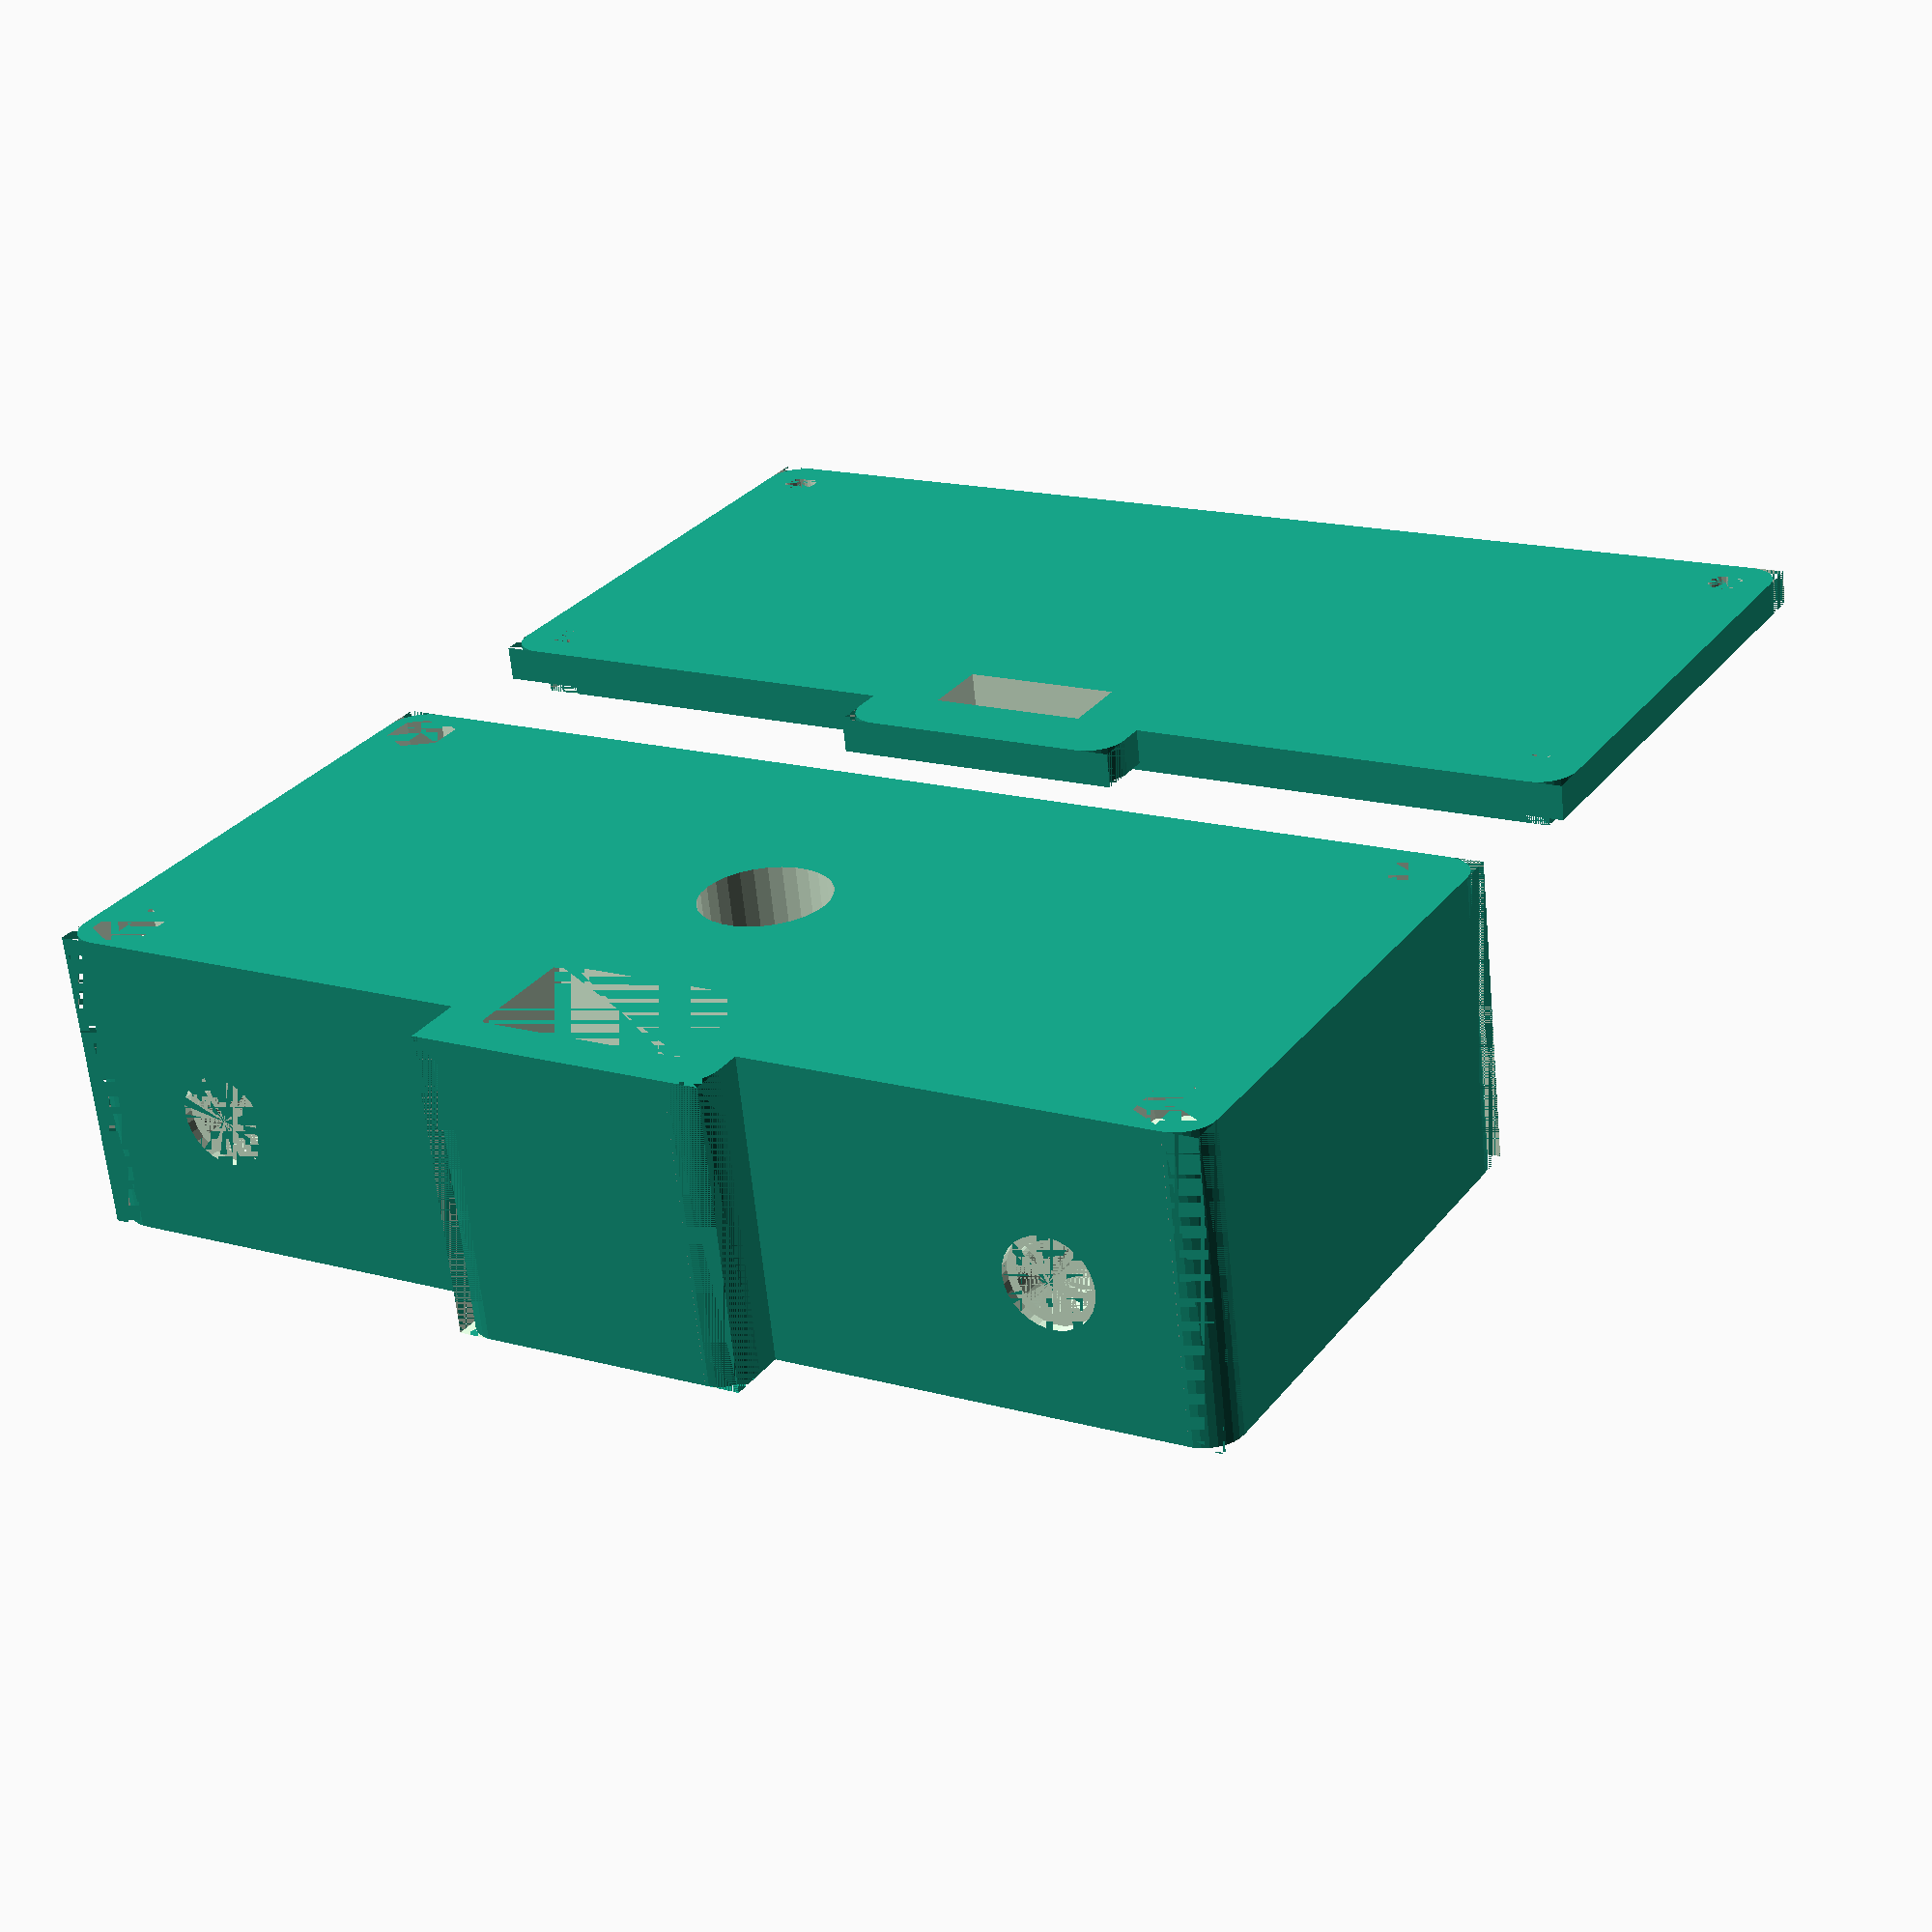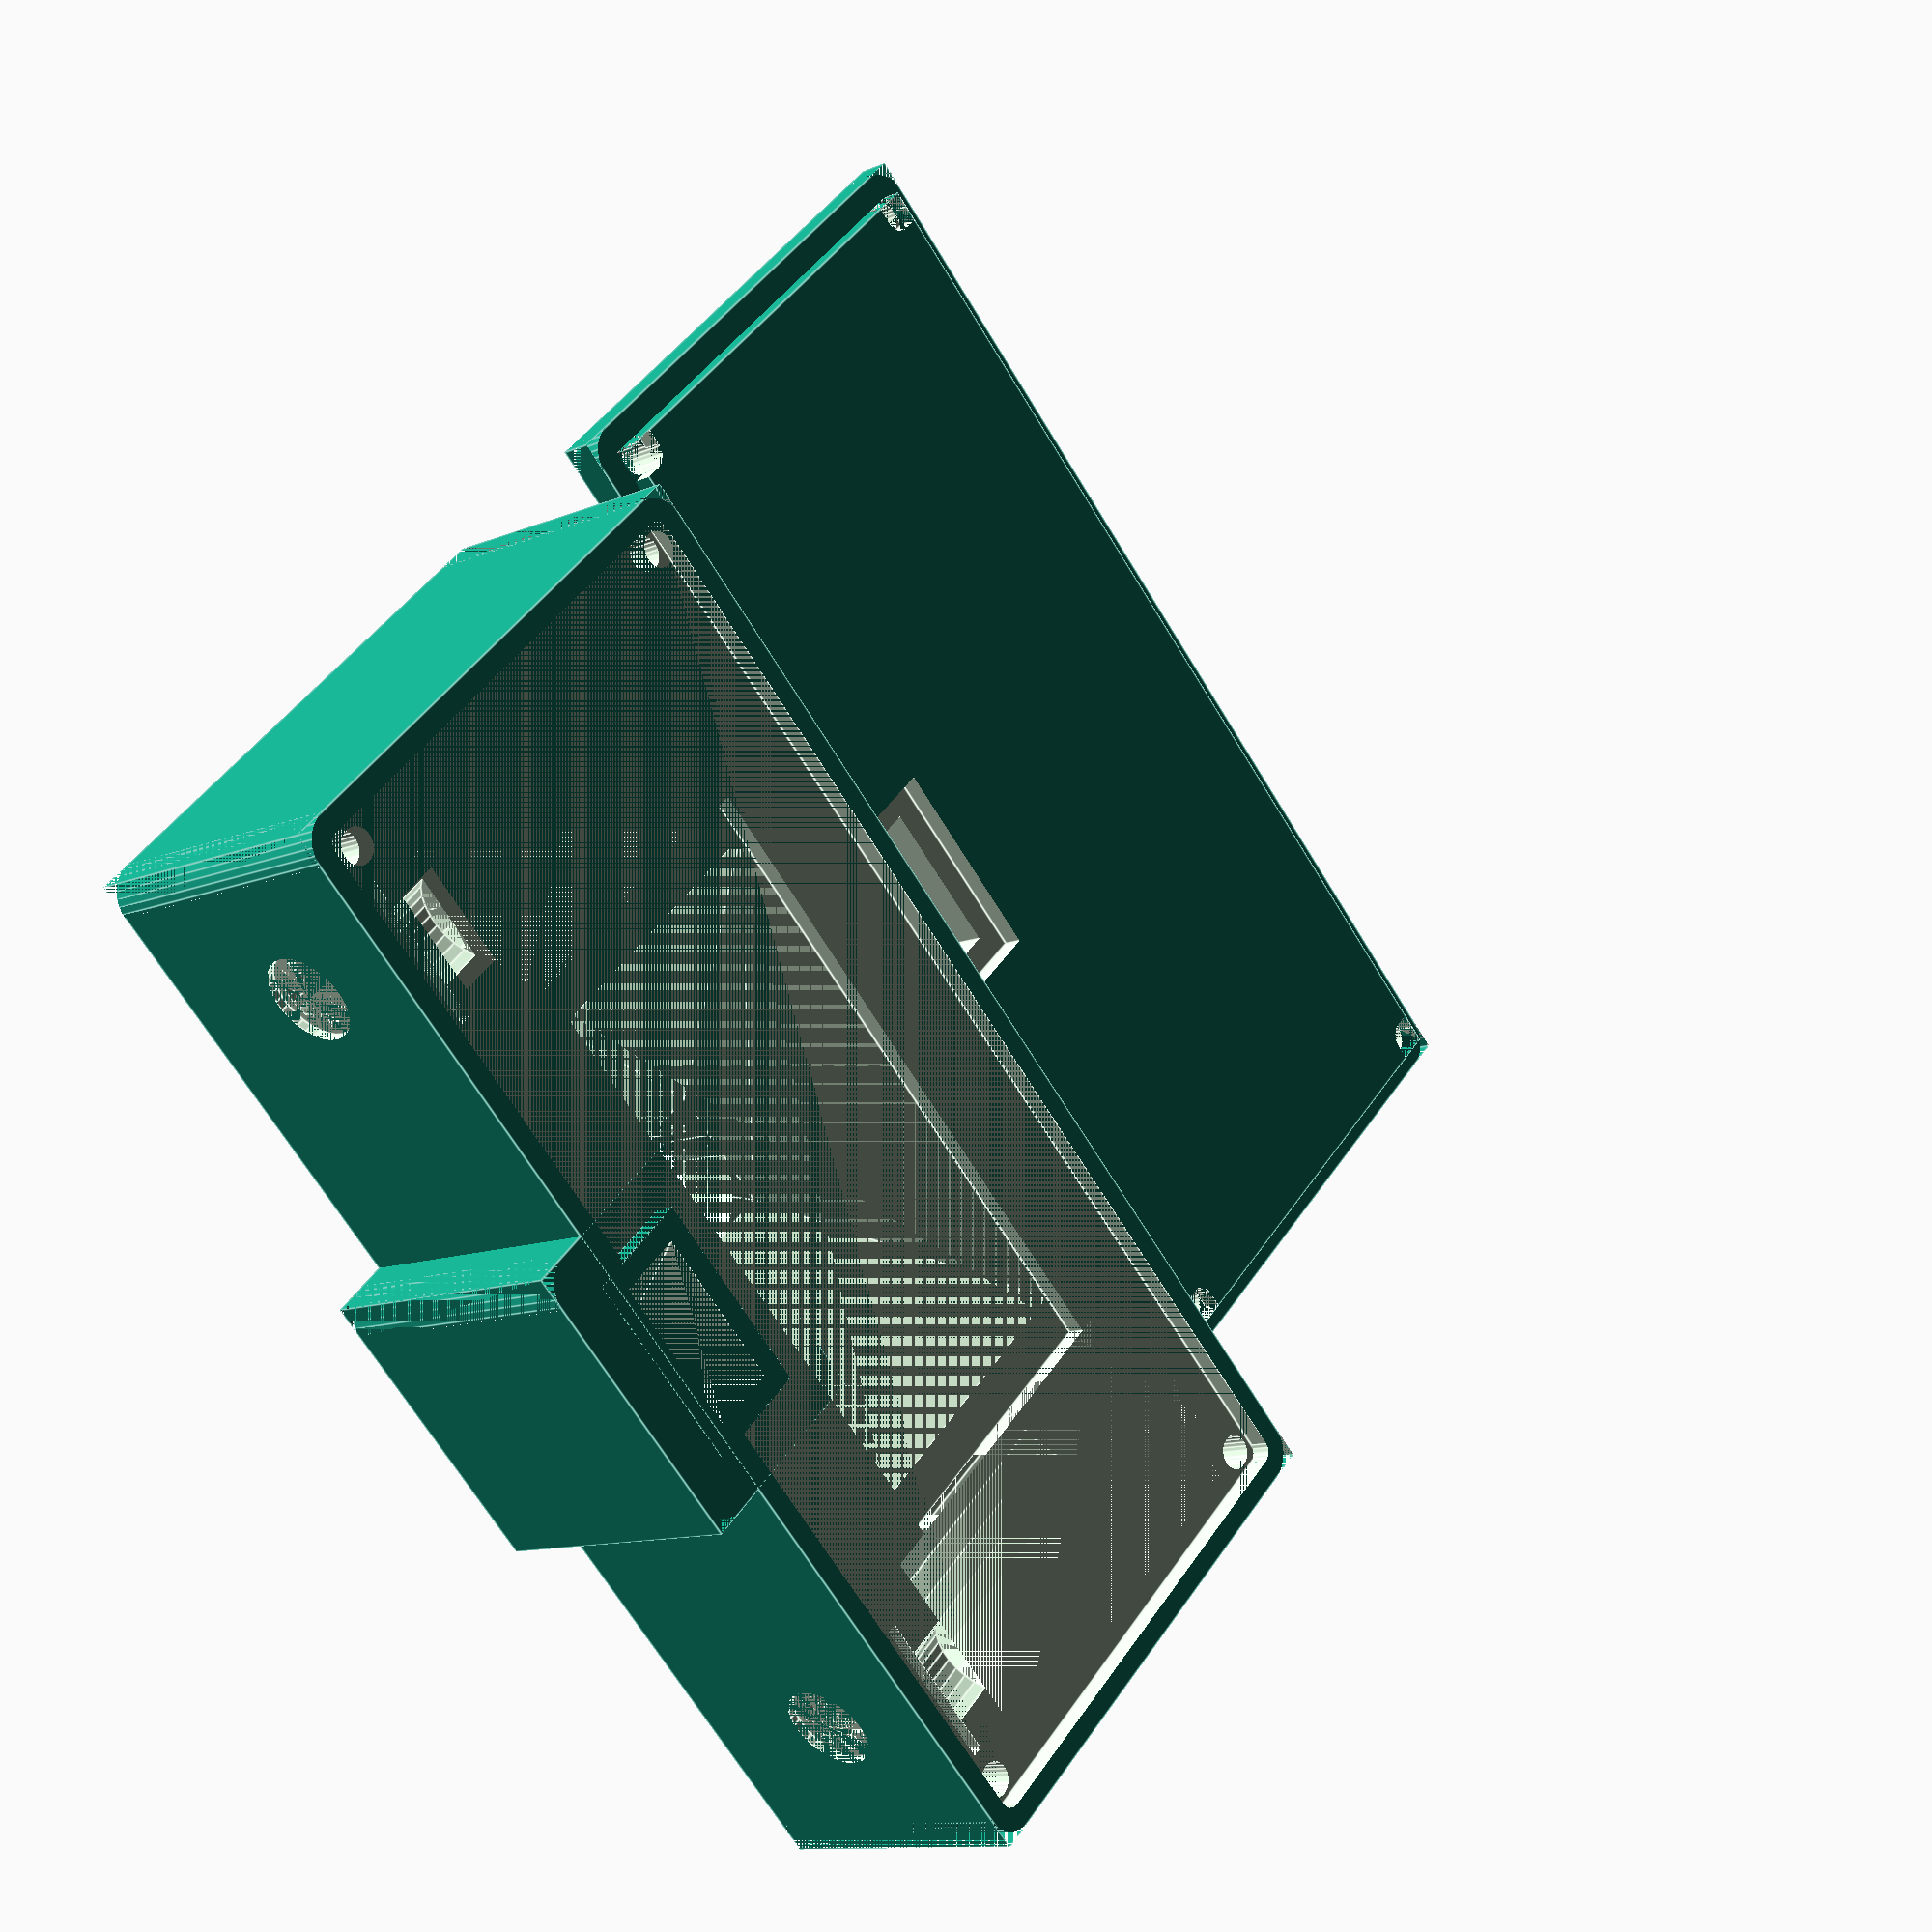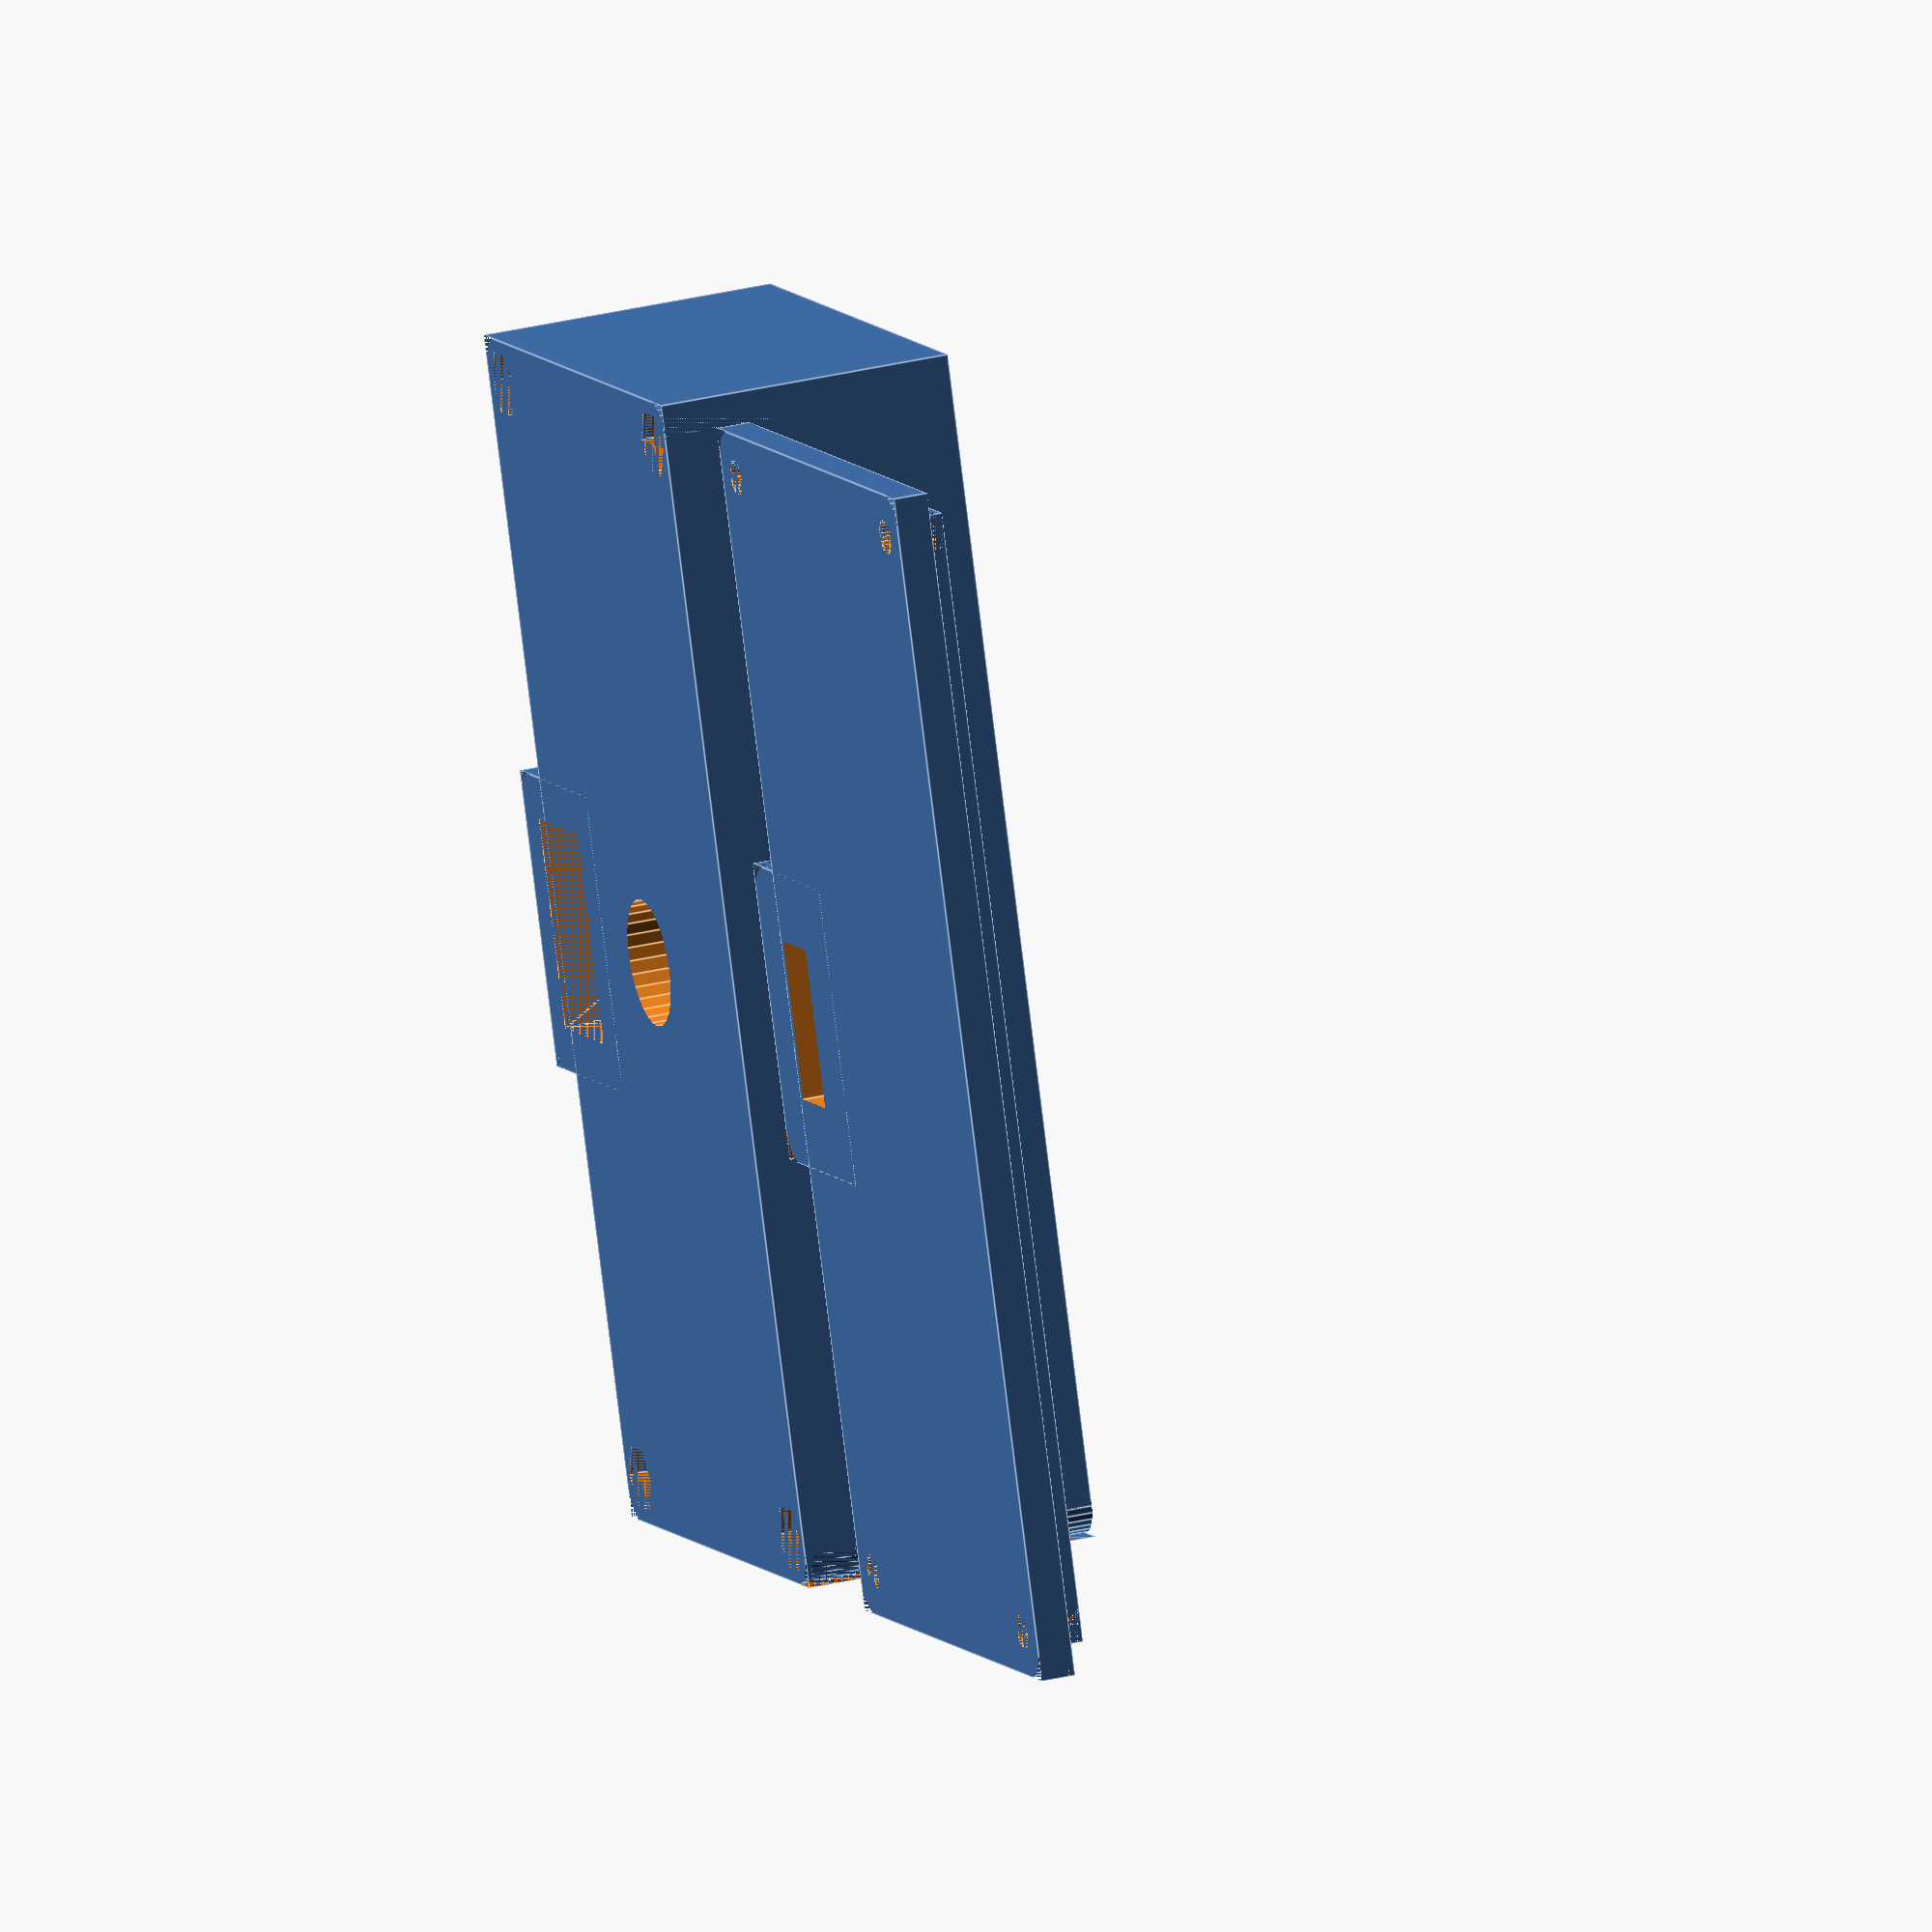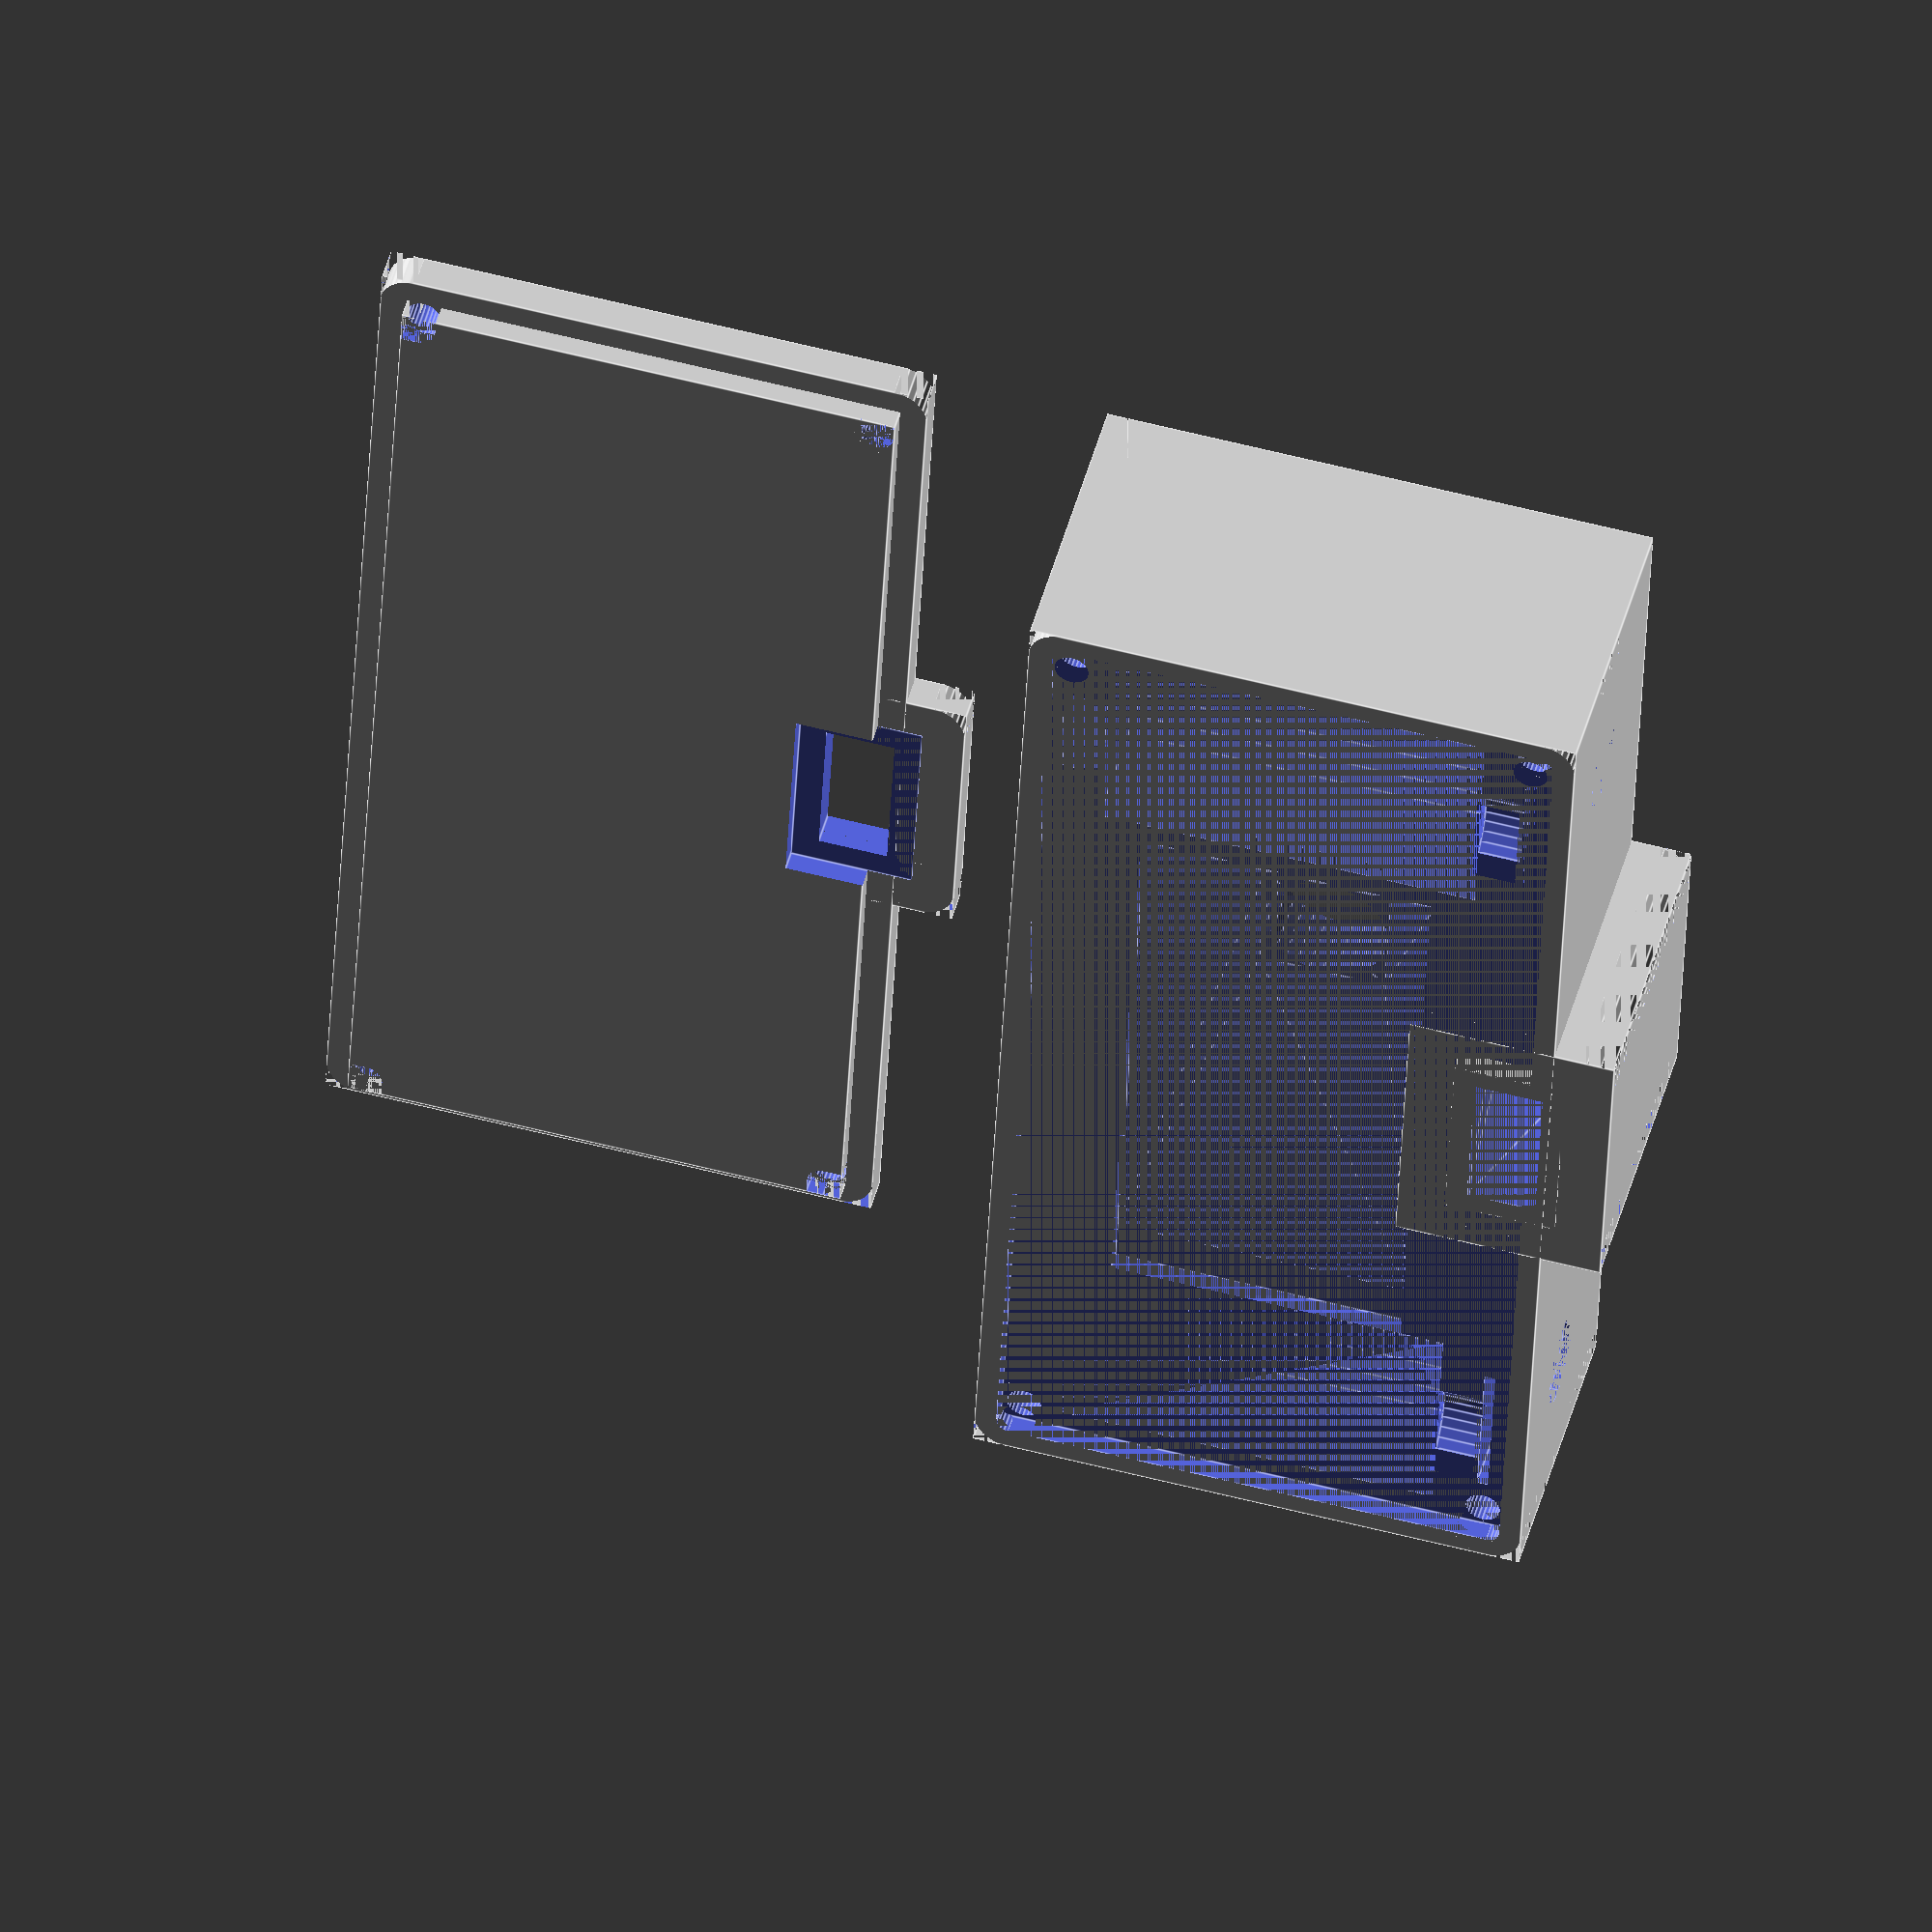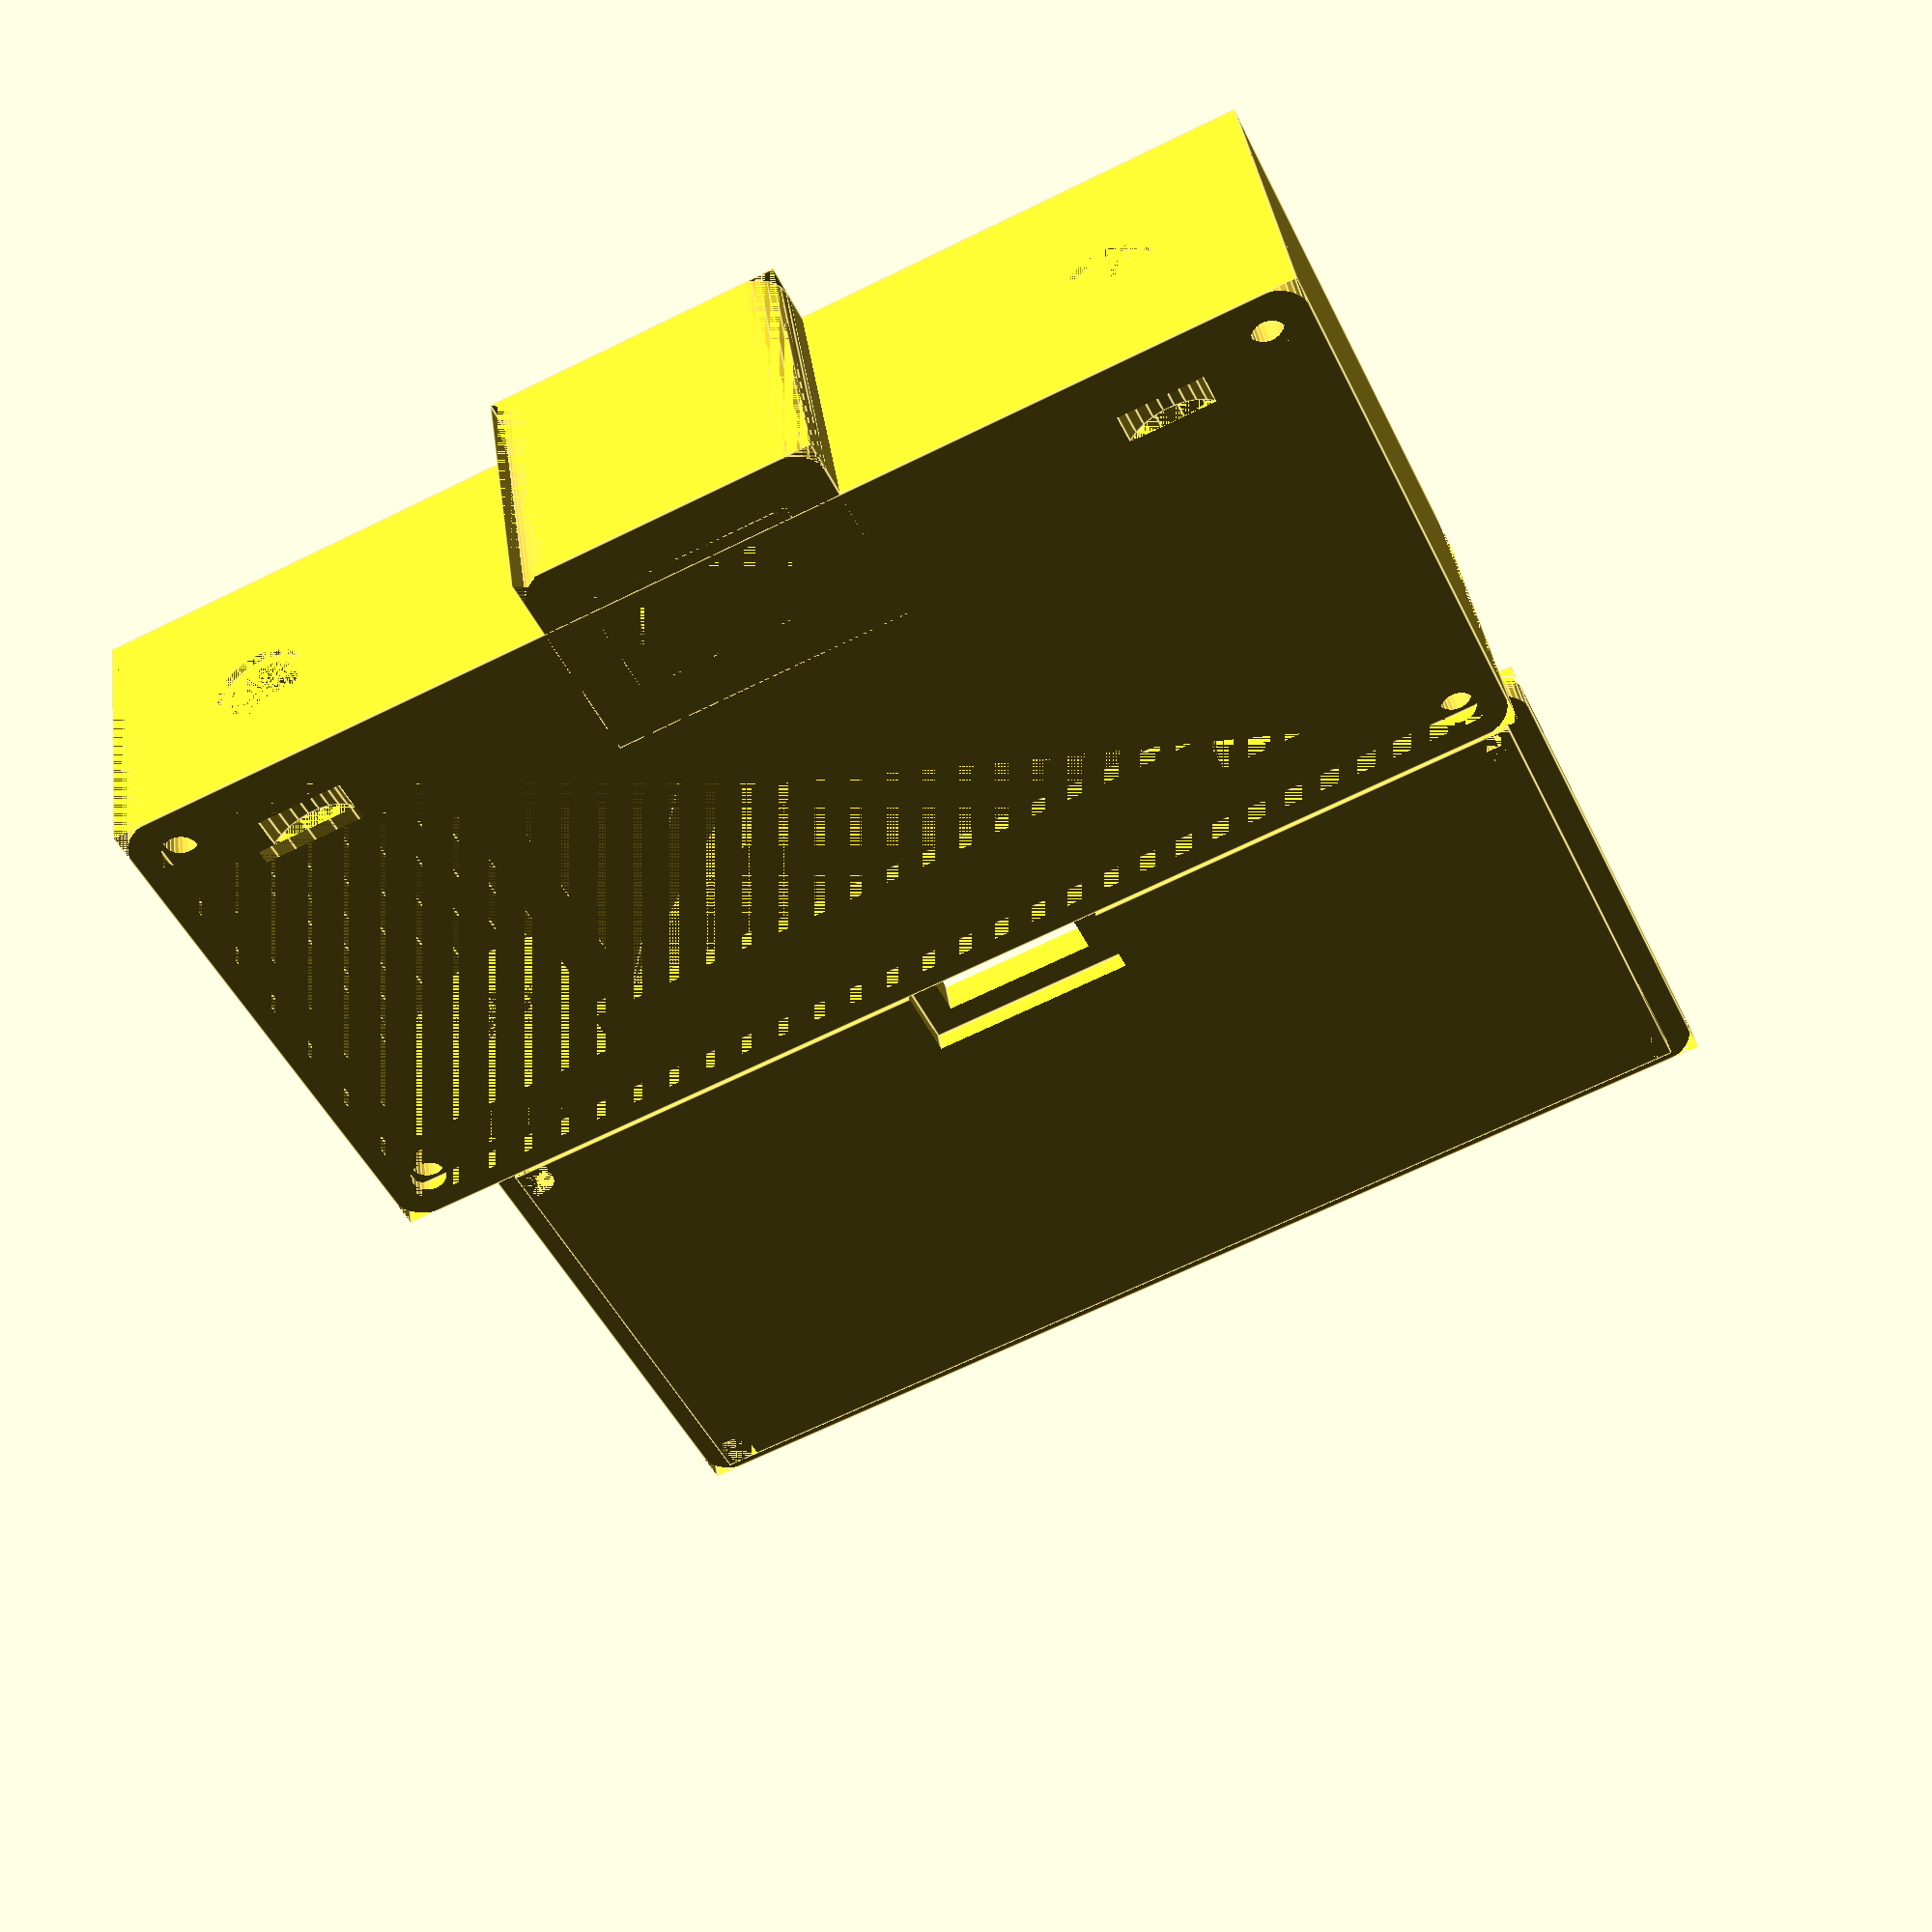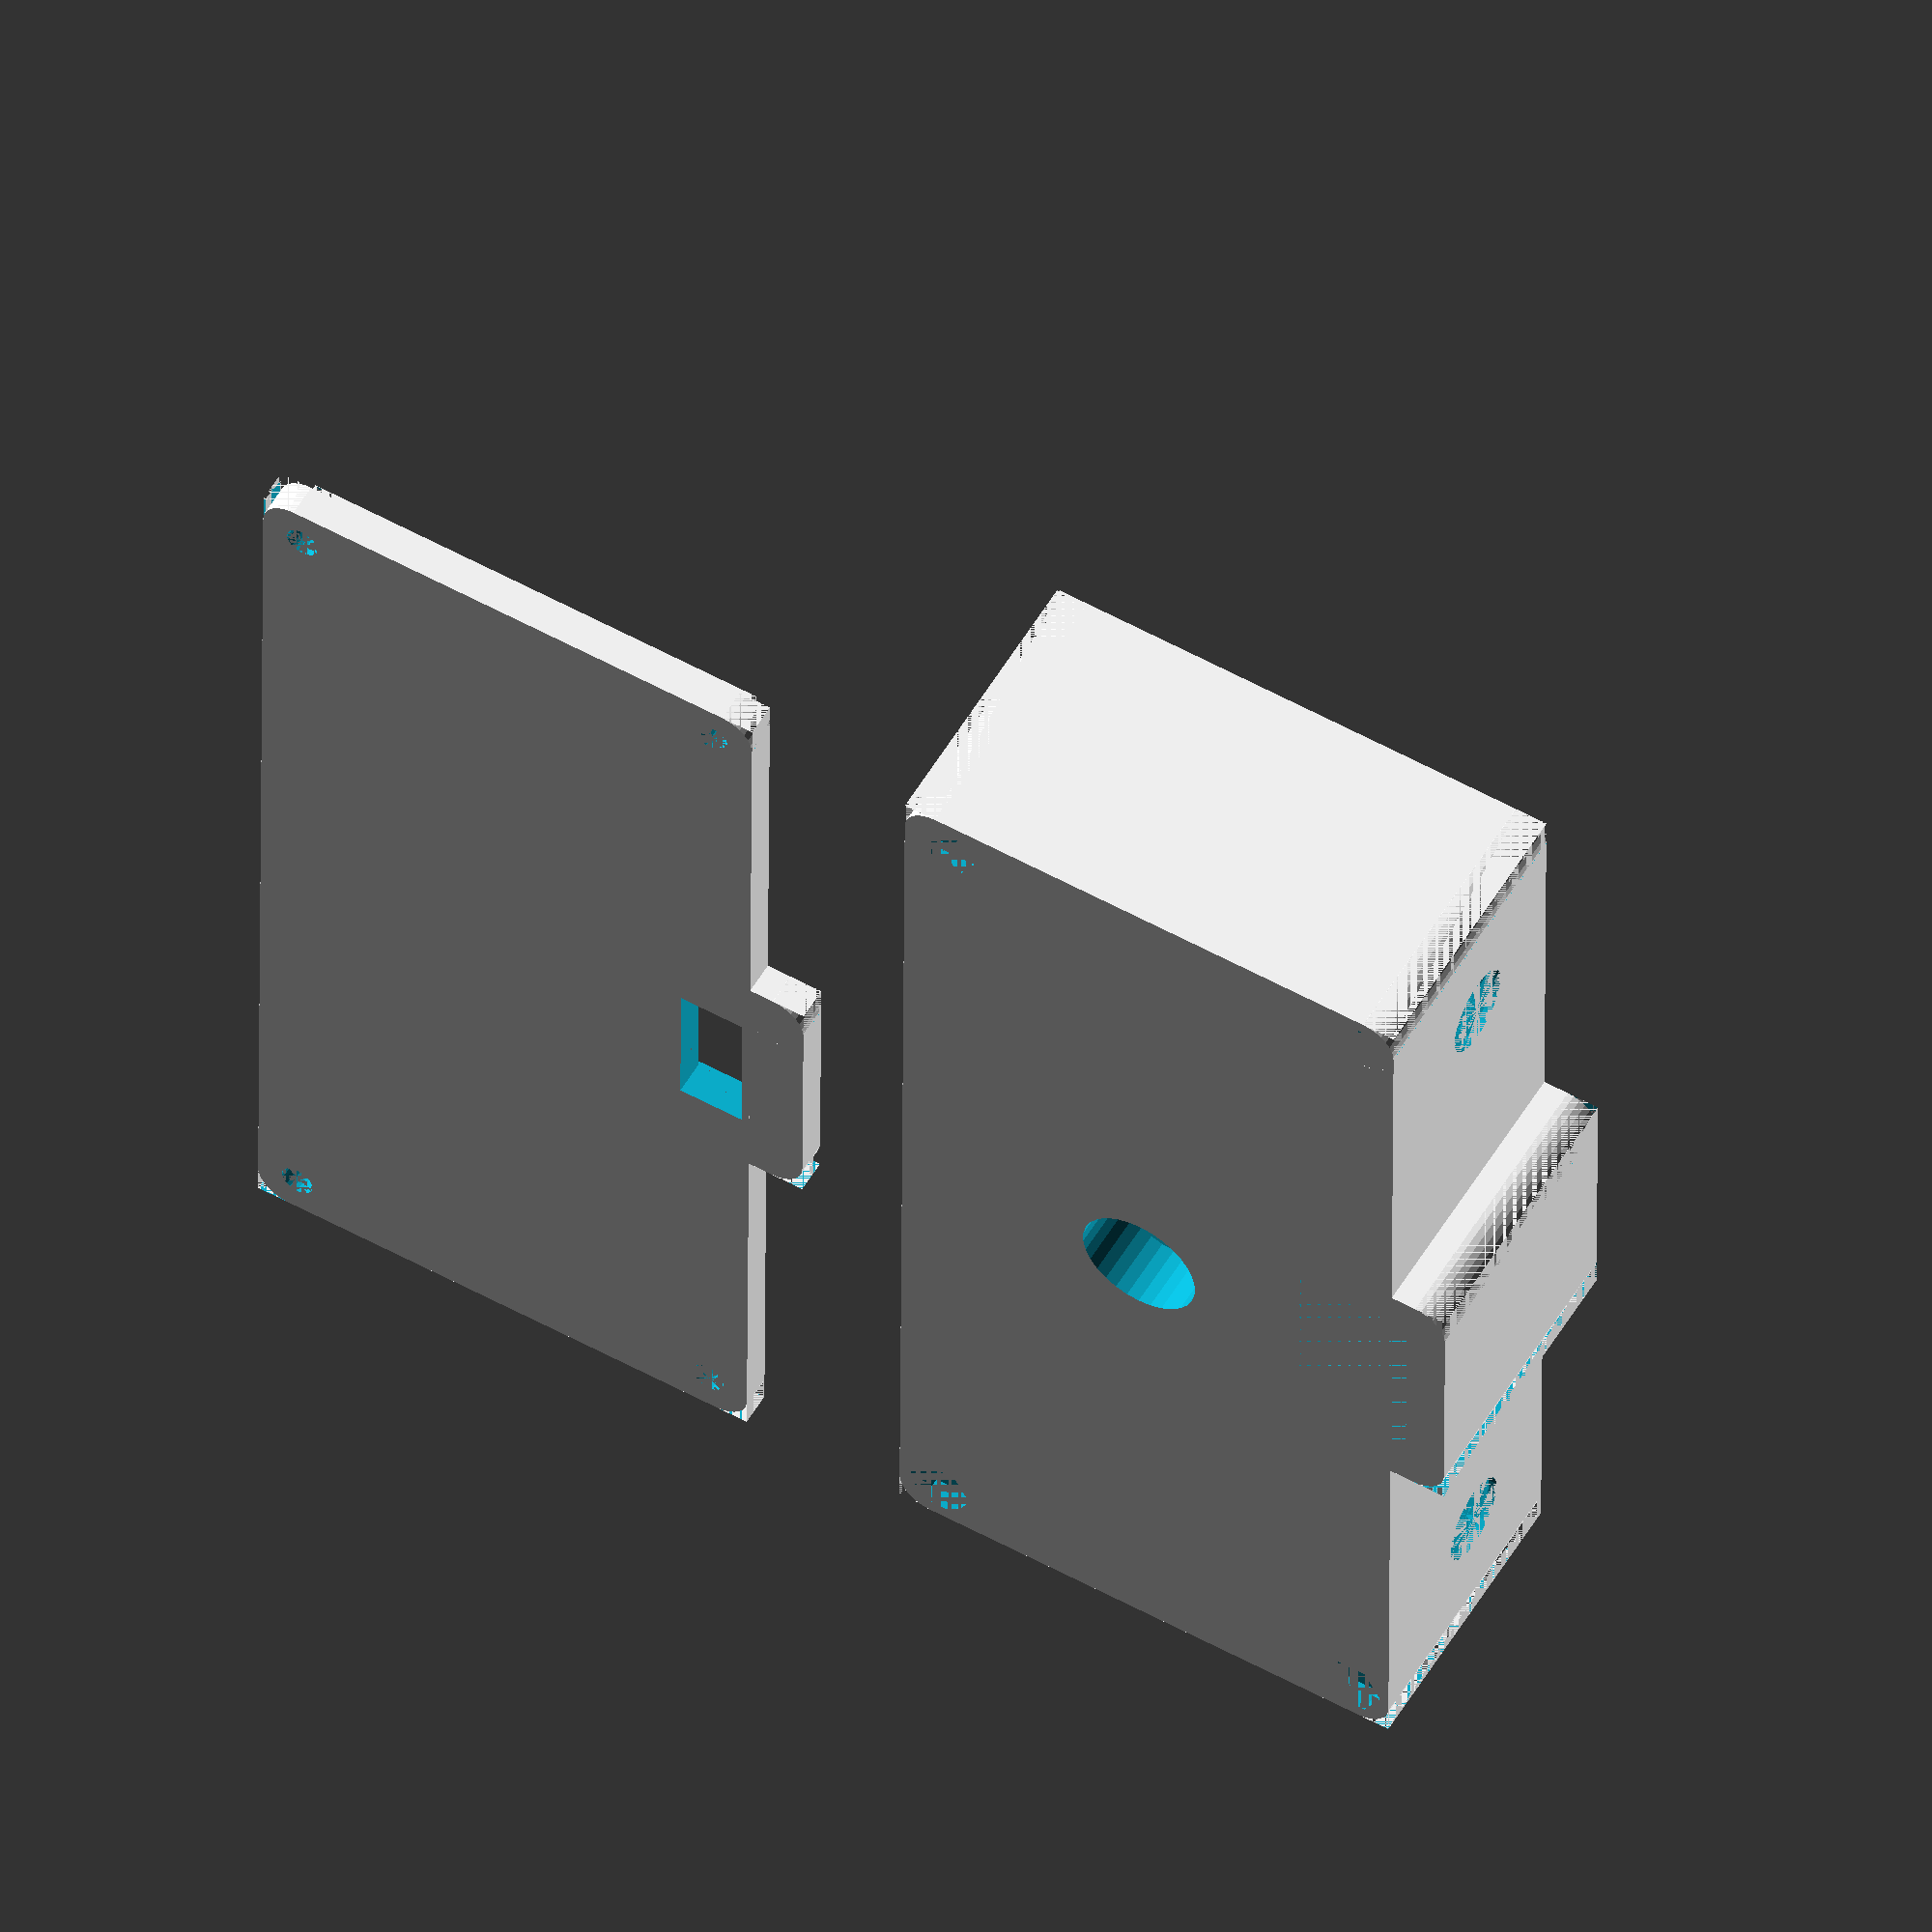
<openscad>
//STENOPE 35MM PARAMETRIQUE
//(focale et format)
//OpenSCAD

////Paramètres et calculs :

    //// Which one would you like to see?
part = "both"; // [case:Case Only,back:Back Only, both:All parts]

    ////Paramètres Customizer
focale = 30; // [30:60]
format = 55; // [24:Square,36:Standard,43:Cinema,55:Panoramic]
perforations = 5; // [5:exposed, 0:hidden]

    ////Ajouter une image
//image = "foo.dat"; // [image_surface:50x50]

/* [Hidden] */
height = 1; // [1:50]
    ////Diamètre du cylindre de la chambre noire :
diamCylind = 2*((8*(55/2))/30);

    ////Diamètre intérieur de l'oburateur :
rShutter = ((5.2*(55/2))/30);
   
    ////Dimensions du boitier :
cubeX = format+72+2*perforations;
cubeY = 64;
cubeZ = focale+4.5;

    
print_part();
module print_part() {       ////Sélection du fichier :
	
    if (part == "case") {
		case();
	} else if (part == "back") {
		back();
    } else if (part == "both") {
		both();
	} else {
		both();
	}
}   

module case() {             ////Boitier :

difference(){

union(){
    ////Cube de base
cube([cubeX,cubeY,cubeZ],false);
    ////Viseur
translate([cubeX/2,-5+cubeY,cubeZ/2]) cube([16+(8/(24/format)),24,cubeZ],true);
}

    ////Arrondis :
difference(){
translate([2,2,cubeZ/2]) cube([4,4,cubeZ+5],true);
translate([4,4,-1]) cylinder(h=cubeZ+10, r=4, $fs=0.5);
}
difference(){
translate([cubeX-2,2,cubeZ/2]) cube([4,4,cubeZ+5],true);
translate([cubeX-4,4,-1]) cylinder(h=cubeZ+10, r=4, $fs=0.5);
}
difference(){
translate([2,cubeY-2,cubeZ/2]) cube([4,4,cubeZ+5],true);
translate([4,cubeY-4,-1]) cylinder(h=cubeZ+10, r=4, $fs=0.5);
}
difference(){
translate([cubeX-2,cubeY-2,cubeZ/2]) cube([4,4,cubeZ+5],true);
translate([cubeX-4,cubeY-4,-1]) cylinder(h=cubeZ+10, r=4, $fs=0.5);
}

    ////Arrondis viseur
difference(){
translate([(cubeX/2)+((16+(8/(24/format)))/2)-2,cubeY+5,cubeZ/2]) cube([4,4,cubeZ],true);
translate([(cubeX/2)+((16+(8/(24/format)))/2)-4,cubeY+3,0]) cylinder(h=cubeZ, r=4, $fs=0.5);
}
difference(){
translate([(cubeX/2)-((16+(8/(24/format)))/2)+2,cubeY+5,cubeZ/2]) cube([4,4,cubeZ],true);
translate([(cubeX/2)-((16+(8/(24/format)))/2)+4,cubeY+3,0]) cylinder(h=cubeZ, r=4, $fs=0.5);
}

difference(){
    ////Bords interieurs :
difference(){
translate([2.5,2.5,cubeZ-2.4]) cube([cubeX-5,cubeY-5,2.4],false);
translate([cubeX/2,-5+cubeY,cubeZ-1.2]) cube([5+(8/(24/format)),13,2.4],true);
}
    ////Arrondis bords :
difference(){
translate([3.25,3.25,cubeZ]) cube([1.5,1.5,cubeZ+5],true);
translate([4,4,cubeZ/2]) cylinder(h=cubeZ, r=1.5, $fs=0.5);
}
difference(){
translate([cubeX-3.25,3.25,cubeZ]) cube([1.5,1.5,cubeZ+5],true);
translate([cubeX-4,4,cubeZ/2]) cylinder(h=cubeZ+10, r=1.5, $fs=0.5);
}
difference(){
translate([3.25,cubeY-3.25,cubeZ]) cube([1.5,1.5,cubeZ+5],true);
translate([4,cubeY-4,cubeZ/2]) cylinder(h=cubeZ+10, r=1.5, $fs=0.5);
}
difference(){
translate([cubeX-3.25,cubeY-3.25,cubeZ]) cube([1.5,1.5,cubeZ+5],true);
translate([cubeX-4,cubeY-4,cubeZ/2]) cylinder(h=cubeZ+10, r=1.5, $fs=0.5);
}
}
    ////logement pellicule 35mm :
translate([18,cubeY,cubeZ-2.4])
union(){
translate([0,-1,-13]) rotate([90,0,0]) cylinder(h=10, r=4.2, $fs=0.5);
translate([0,0,-13]) rotate([90,0,0]) cylinder(h=1, r=5.2, $fs=0.5);
translate([0,-55,-13]) rotate([90,0,0]) cylinder(h=5, r=6, $fs=0.5);
translate([0,-11,-13]) rotate([90,0,0]) cylinder(h=44, r=13, $fs=0.5);
translate([0,-57.5,-6.5]) cube([12,5,13],true);
translate([0,-33,-6.5]) cube([26,44,13],true);
translate([0,-5.35,-13]) cube([18,1.3,26],true);
}

    ////Passage de la pellicule
translate([cubeX/2,31,focale+2])
cube([10+format+2*perforations,34,4],true);
   
    ////chambre noire :
CubePoints = [
  [ -diamCylind/2,  -diamCylind/2,  0 ],  //0
  [ diamCylind/2,  -diamCylind/2,  0 ],  //1
  [ diamCylind/2,  diamCylind/2,  0 ],  //2
  [  -diamCylind/2,  diamCylind/2,  0 ],  //3
  [  -(format/2)-perforations,  -12-perforations,  focale-8 ],  //4
  [ (format/2)+perforations,  -12-perforations,  focale-8 ],  //5
  [ (format/2)+perforations,  12+perforations,  focale-8 ],  //6
  [ -(format/2)-perforations,  12+perforations,  focale-8 ]]; //7
  
CubeFaces = [
  [0,1,2,3],  // bottom
  [4,5,1,0],  // front
  [7,6,5,4],  // top
  [5,6,2,1],  // right
  [6,7,3,2],  // back
  [7,4,0,3]]; // left

translate([cubeX/2,31,8])
polyhedron(CubePoints,CubeFaces);

    ////cylindre chambre noir
translate([+cubeX/2,+31,-2]) cylinder(h=8+4, r=diamCylind/2, $fs=0.5);

    ////logement bobine receptrice :
translate([54+format+2*perforations,cubeY,cubeZ-2.4])
union(){
translate([0,-1,-13]) rotate([90,0,0]) cylinder(h=10, r=4.2, $fs=0.5);
translate([0,0,-13]) rotate([90,0,0]) cylinder(h=1, r=5.2, $fs=0.5);
translate([0,-11,-13]) rotate([90,0,0]) cylinder(h=44, r=13, $fs=0.5);
translate([0,-33,-6.5]) cube([26,44,13],true);
translate([0,-5.35,-13]) cube([18,1.3,26],true);
}

    ////cylindres languettes
translate([18,58,cubeZ+1]) rotate([90,0,0]) cylinder(h=5, r=6, $fs=0.5);
translate([54+format+2*perforations,58,cubeZ+1]) rotate([90,0,0]) cylinder(h=5, r=6, $fs=0.5);

    ////percements
translate([5.1,5.1,3.4]) cylinder(h=cubeZ, r=2, $fs=0.5);
translate([cubeX-5.1,5.1,3.4]) cylinder(h=cubeZ, r=2, $fs=0.5);
translate([5.1,cubeY-5.1,3.4]) cylinder(h=cubeZ, r=2, $fs=0.5);
translate([cubeX-5.1,cubeY-5.1,3.4]) cylinder(h=cubeZ, r=2, $fs=0.5);

    ////Emplacement têtes de vis :
translate([5.1,5.1,0]) rotate([0,0,90]) cylinder(3,4,4,$fn=6);
translate([cubeX-5.1,5.1,0]) rotate([0,0,90]) cylinder(3,4,4,$fn=6);
translate([5.1,cubeY-5.1,0]) rotate([0,0,90]) cylinder(3,4,4,$fn=6);
translate([cubeX-5.1,cubeY-5.1,0]) rotate([0,0,90]) cylinder(3,4,4,$fn=6);

    ////Polyhedre viseur :
CubePoints2 = [
  [ -4/(24/format)-3, -7,  0 ],  //0
  [  4/(24/format)+3, -7,  0 ],  //1
  [  4/(24/format)+3,  7,  0 ],  //2
  [ -4/(24/format)-3,  7,  0 ],  //3

  [ -4/(24/format), -4,  cubeZ ],  //4
  [  4/(24/format), -4,  cubeZ ],  //5
  [  4/(24/format),  4,  cubeZ ],  //6
  [ -4/(24/format),  4,  cubeZ ]]; //7
  
CubeFaces2 = [
  [0,1,2,3],  // bottom
  [4,5,1,0],  // front
  [7,6,5,4],  // top
  [5,6,2,1],  // right
  [6,7,3,2],  // back
  [7,4,0,3]]; // left

translate([cubeX/2,-5+cubeY,0])
polyhedron(CubePoints2,CubeFaces2);

}
}







module back() {             ////Dos :
rotate([0,180,0]) translate([-cubeX,-cubeY-20,48])  
difference(){
    ////Plaque :
union(){
translate([cubeX/2,-5+cubeY,-50]) cube([16+(8/(24/format)),24,4],true);
translate([cubeX/2,-32+cubeY,-50]) cube([cubeX,cubeY,4],true);
translate([cubeX/2,-32+cubeY,-52.4]) cube([cubeX-6.2,cubeY-6.2,4],true);

};
//difference(){
//translate([cubeX/2,27,-48.1]) rotate([0,0,0]) cube([49,49,2],true); 
//translate([cubeX/2,27,-49.1]) rotate([0,0,0]) scale([0.5,0.5,height]) surface(file=image, center=true, convexity=5);   
//}
//}
    ////Viseur :

translate([cubeX/2,-5+cubeY,-55]) cube([8/(24/format),8,20],true);
translate([cubeX/2,-5+cubeY,-54]) cube([6.2+(8/(24/format)),14.2,4],true);


    ////arrondis :
difference(){
translate([2,2,-55]) cube([4,4,20],true);
translate([4,4,-65]) cylinder(h=20, r=4, $fs=0.5);
}
difference(){
translate([cubeX-2,2,-55]) cube([4,4,20],true);
translate([cubeX-4,4,-65]) cylinder(h=20, r=4, $fs=0.5);
}
difference(){
translate([2,cubeY-2,-55]) cube([4,4,20],true);
translate([4,cubeY-4,-65]) cylinder(h=20, r=4, $fs=0.5);
}
difference(){
translate([cubeX-2,cubeY-2,-55]) cube([4,4,20],true);
translate([cubeX-4,cubeY-4,-65]) cylinder(h=20, r=4, $fs=0.5);
}
    ////arrondis viseur :
difference(){
translate([(cubeX/2)+((16+(8/(24/format)))/2)-2,cubeY+5,-55]) cube([4,4,20],true);
translate([(cubeX/2)+((16+(8/(24/format)))/2)-4,cubeY+3,-65]) cylinder(h=20, r=4, $fs=0.5);
}
difference(){
translate([(cubeX/2)-((16+(8/(24/format)))/2)+2,cubeY+5,-55]) cube([4,4,20],true);
translate([(cubeX/2)-((16+(8/(24/format)))/2)+4,cubeY+3,-65]) cylinder(h=20, r=4, $fs=0.5);
}

    ////percements :
translate([4.1,4.1,-50-3.2]) cube([2,2,2.4],true);
translate([6.1,4.1,-50-3.2]) cube([2,2,2.4],true);
translate([4.1,6.1,-50-3.2]) cube([2,2,2.4],true);
translate([5.1,5.1,-50-4.4]) cylinder(h=6.4, r=2, $fs=0.5);

translate([cubeX-4.1,4.1,-50-3.2]) cube([2,2,2.4],true);
translate([cubeX-6.1,4.1,-50-3.2]) cube([2,2,2.4],true);
translate([cubeX-4.1,6.1,-50-3.2]) cube([2,2,2.4],true);
translate([cubeX-5.1,5.1,-50-4.4]) cylinder(h=6.4, r=2, $fs=0.5);

translate([4.1,cubeY-4.1,-50-3.2]) cube([2,2,2.4],true);
translate([6.1,cubeY-4.1,-50-3.2]) cube([2,2,2.4],true);
translate([4.1,cubeY-6.1,-50-3.2]) cube([2,2,2.4],true);
translate([5.1,cubeY-5.1,-50-4.4]) cylinder(h=6.4, r=2, $fs=0.5);

translate([cubeX-4.1,cubeY-4.1,-50-3.2]) cube([2,2,2.4],true);
translate([cubeX-6.1,cubeY-4.1,-50-3.2]) cube([2,2,2.4],true);
translate([cubeX-4.1,cubeY-6.1,-50-3.2]) cube([2,2,2.4],true);
translate([cubeX-5.1,cubeY-5.1,-50-4.4]) cylinder(h=6.4, r=2, $fs=0.5);


}
}



module shutter() {    ////Obturateur :
rotate([180,0,0])
difference(){
translate([-100,0,0]) cylinder(h=3.2, r=9.5+rShutter, $fs=0.5);
translate([-100,0,0]) cylinder(h=3.2, r=1.6+rShutter, $fs=0.5);
translate([-100,0,1.4]) cube([4*rShutter+21.6,2*rShutter+3.2,2.8],true);
}
rotate([180,0,0])
difference(){
intersection(){
        union(){
translate([-100+2.6+(2*rShutter),25,0.4]) cylinder(h=3.2, r=9.5+rShutter, $fs=0.5);
translate([-100,25,0.4]) cylinder(h=3.2, r=9.5+rShutter, $fs=0.5);
}
translate([-100+1.3+rShutter,25,1.4+0.4]) cube([(4*rShutter)+21.6,(2*rShutter)+3.2,2.8],true);
}
translate([-100,25,0.4]) cylinder(h=3.2, r=rShutter, $fs=0.5);
}

translate([-70,0,-1.2])rotate([180,0,90])
difference(){
    
cylinder(h=2, r=9.5+rShutter, $fs=0.5);
cylinder(h=2, r=rShutter+1.6, $fs=0.5);
    
translate ([rShutter+3.2,rShutter+1.7,0]) cylinder(h=0.4, r=1, $fs=0.5);
translate ([-rShutter-3.2,-rShutter-1.7,0]) cylinder(h=0.4, r=1, $fs=0.5);
translate ([rShutter+3.2,-rShutter-1.7,0]) cylinder(h=0.4, r=1, $fs=0.5);
translate ([-rShutter-3.2,rShutter+1.7,0]) cylinder(h=0.4, r=1, $fs=0.5);
}

}
module both() {             ////Toutes les pièces :
//translate ([40,0,3.2]) shutter();
back();
case();
}
    

</openscad>
<views>
elev=244.4 azim=330.1 roll=354.4 proj=p view=wireframe
elev=190.9 azim=45.2 roll=223.1 proj=p view=edges
elev=329.9 azim=111.3 roll=250.3 proj=o view=edges
elev=132.7 azim=272.8 roll=165.3 proj=o view=edges
elev=320.7 azim=335.0 roll=352.0 proj=p view=edges
elev=304.9 azim=269.7 roll=210.1 proj=o view=wireframe
</views>
